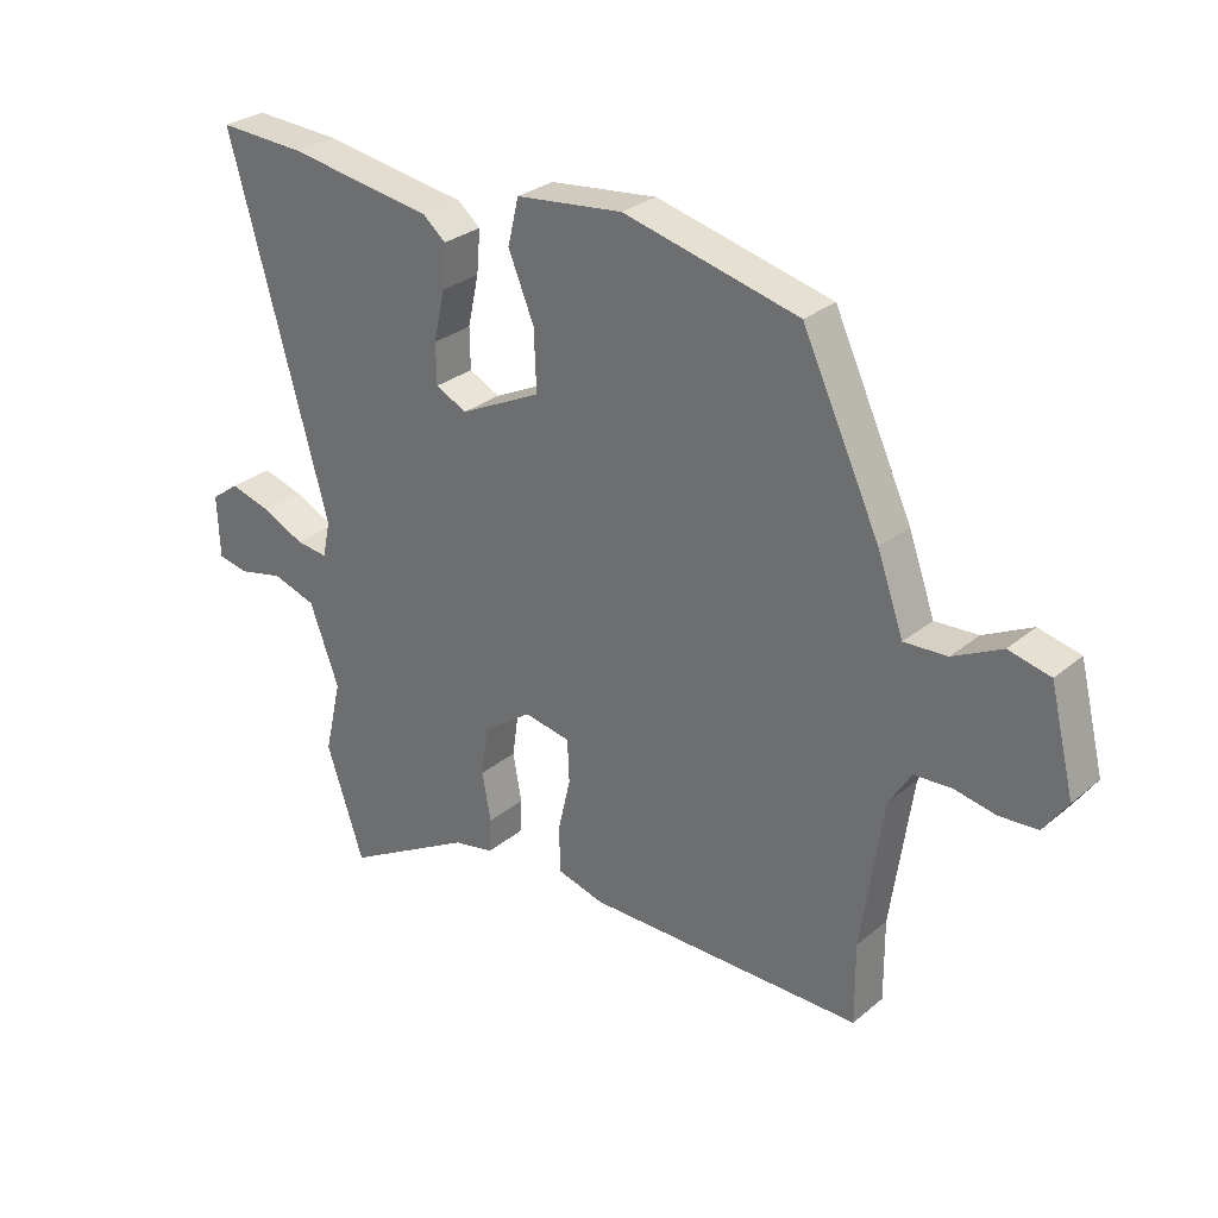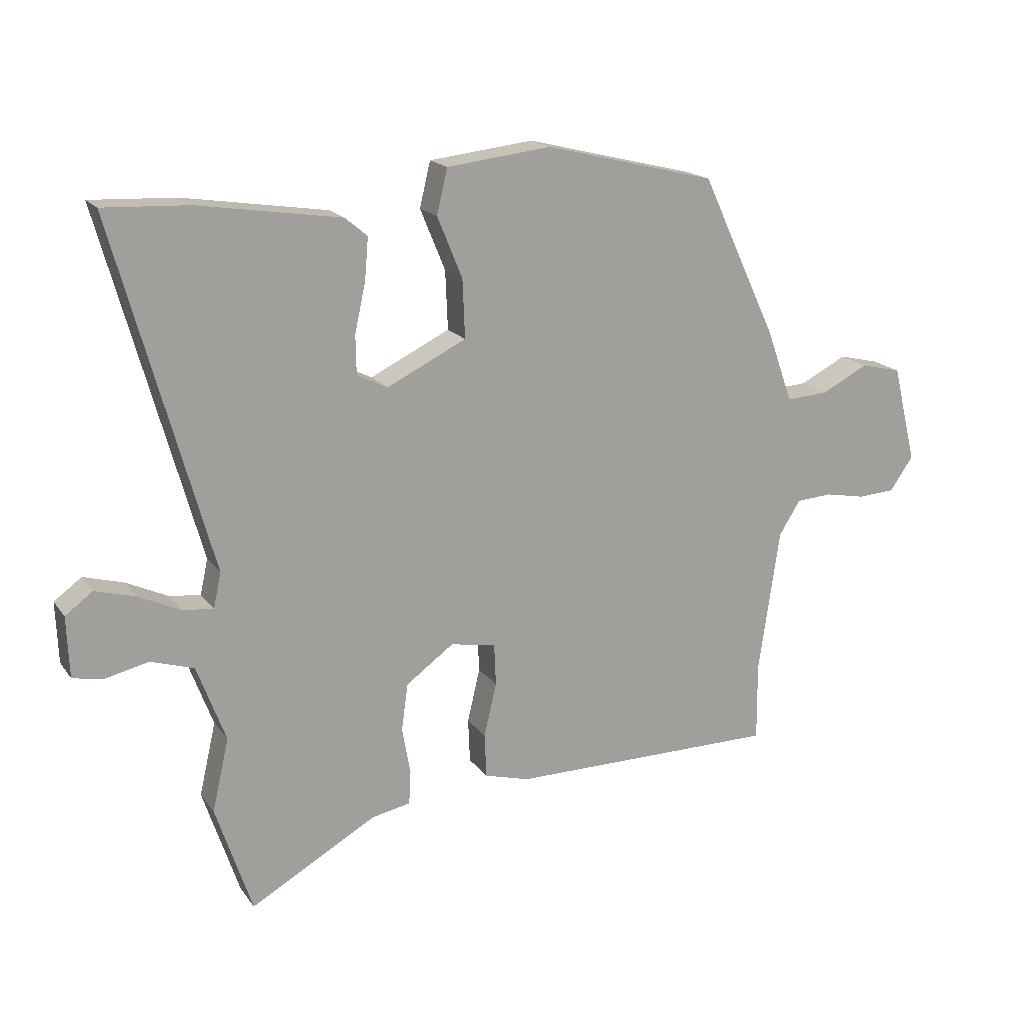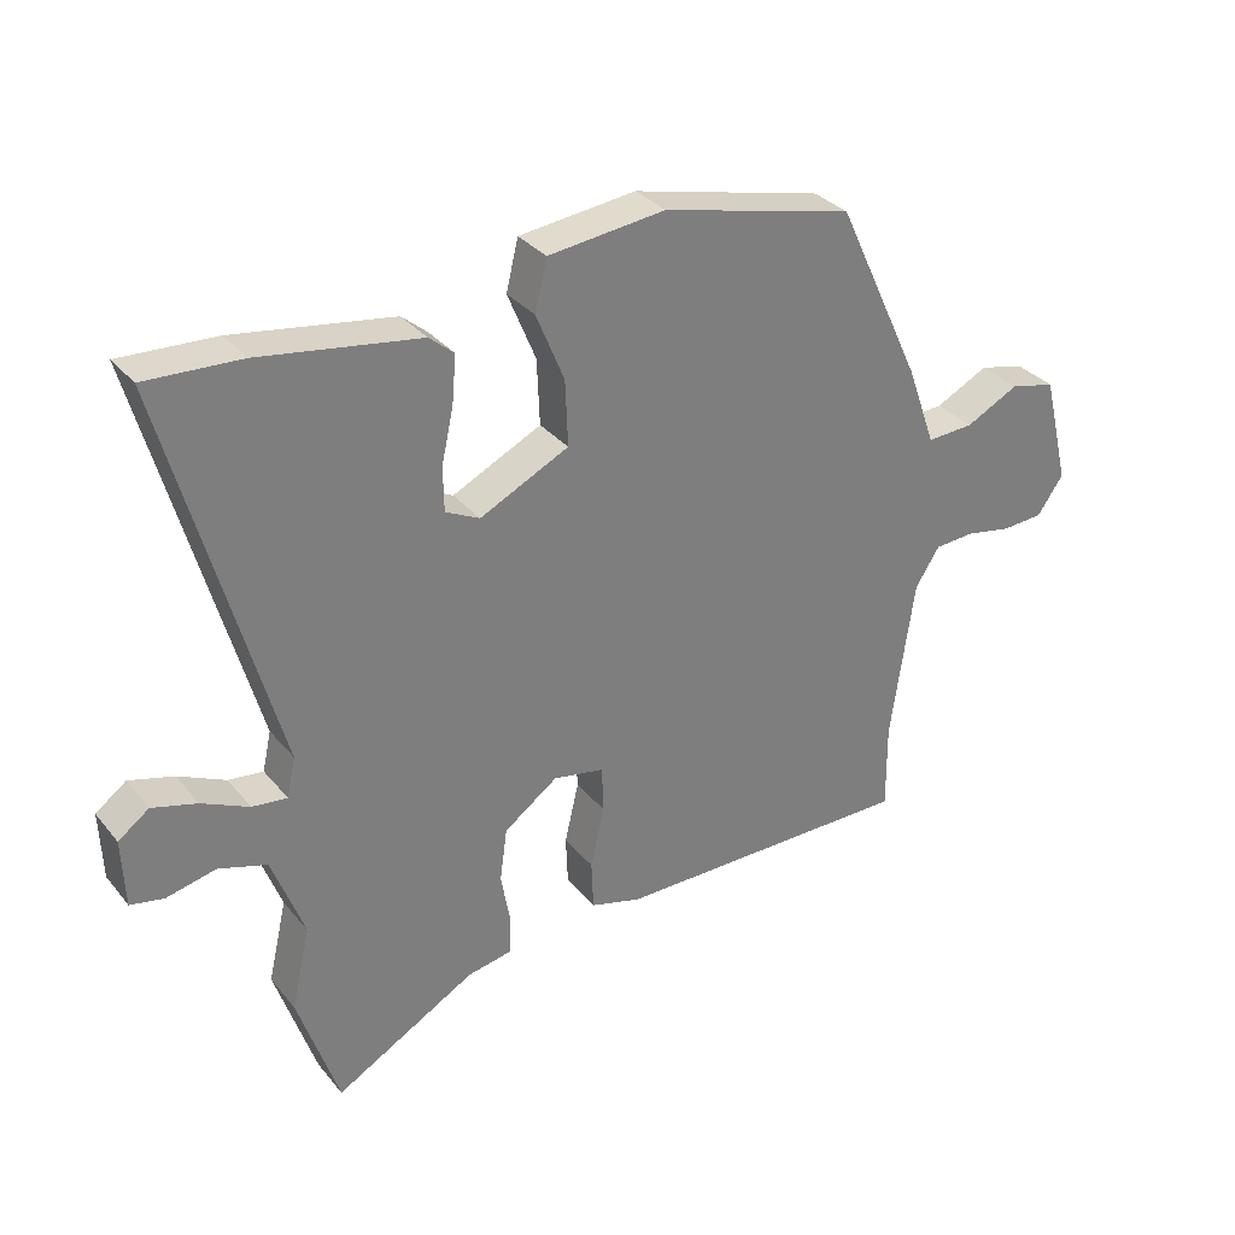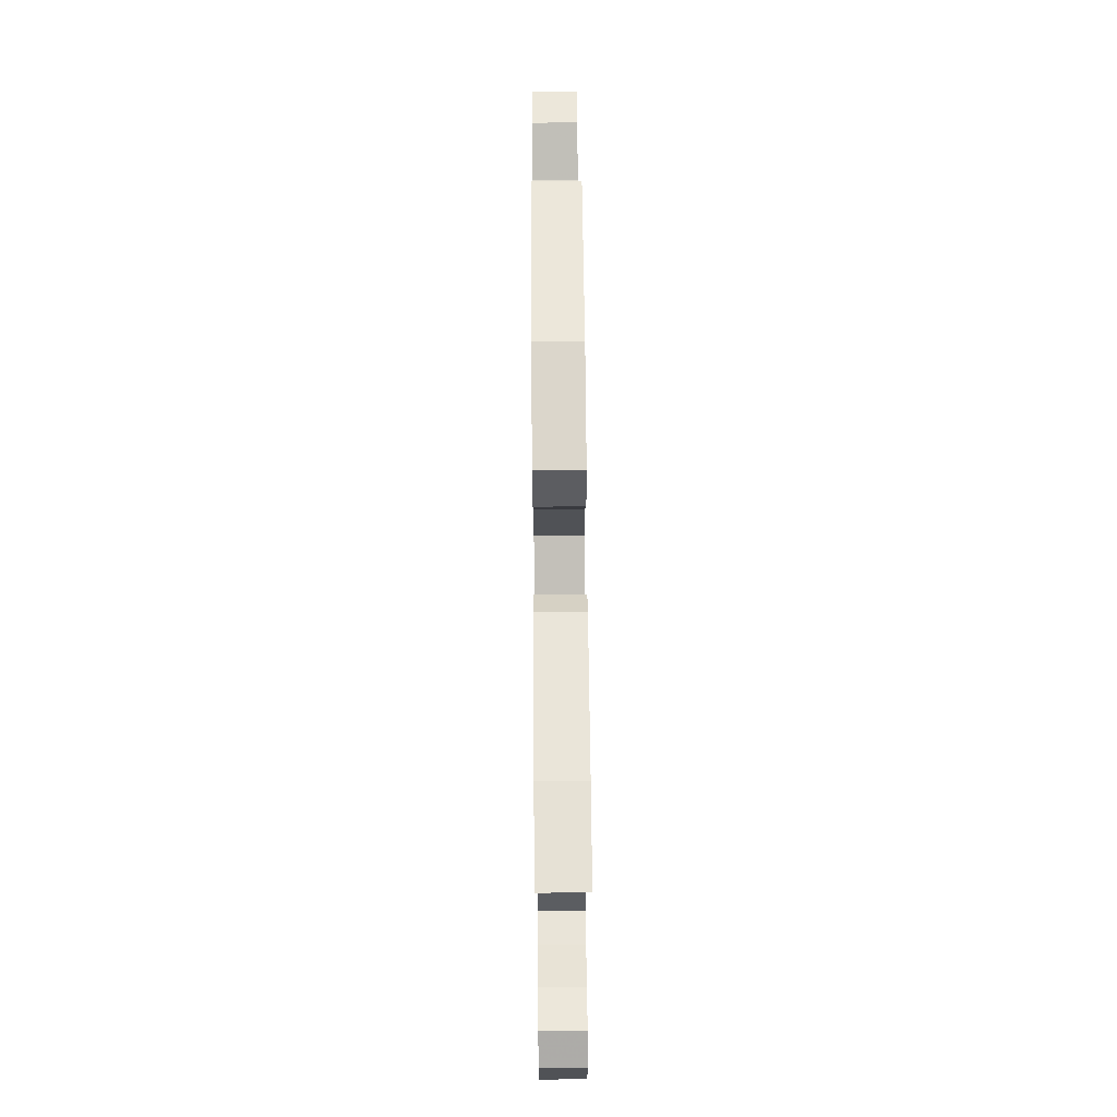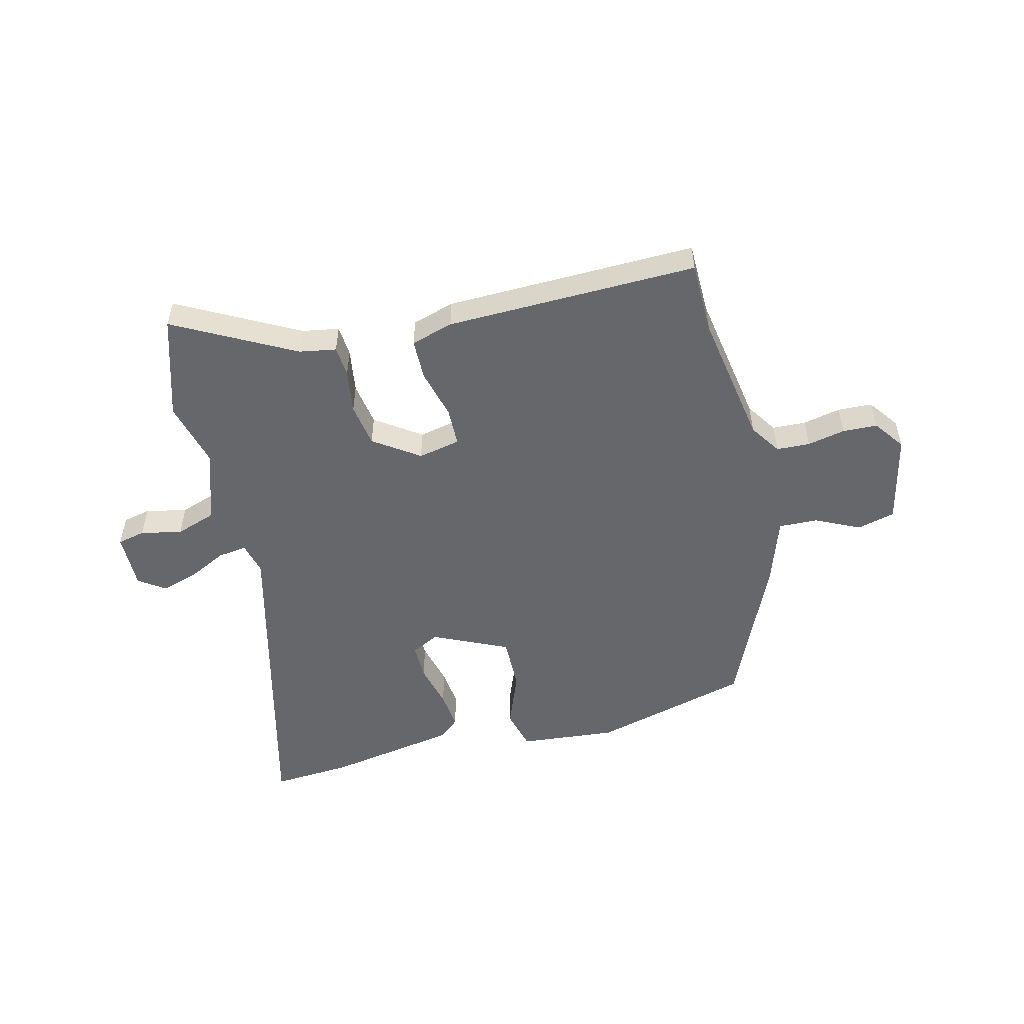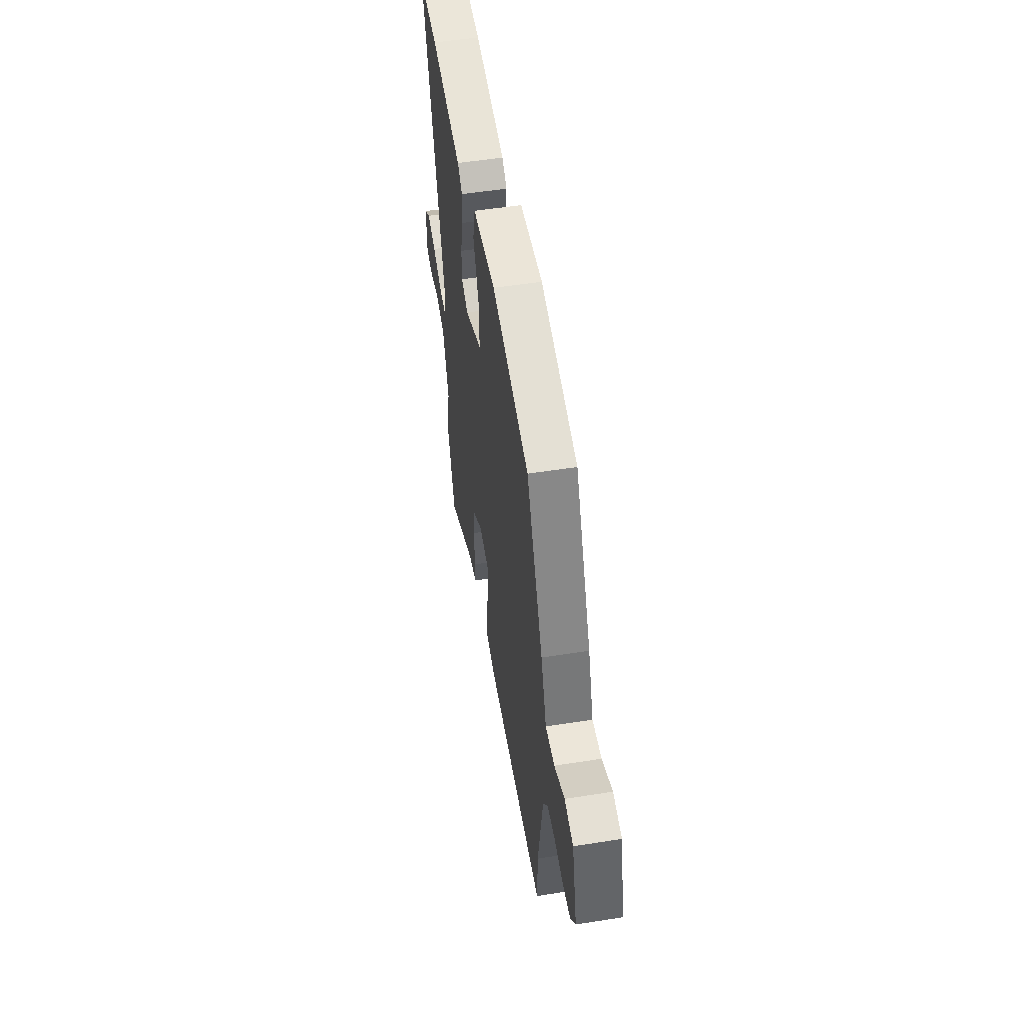
<metadata>
{"format":"obj","ext":"obj","renderer":"f3d","projection":"perspective","resolution":1024,"background":"white","views":[{"elev":28.9,"azim":-140.5,"up":"+Z"},{"elev":17.9,"azim":155.6,"up":"+Z"},{"elev":32.2,"azim":147.5,"up":"+Z"},{"elev":67.0,"azim":89.5,"up":"+Z"},{"elev":-52.0,"azim":-164.8,"up":"+Y"},{"elev":53.1,"azim":-99.6,"up":"+Z"}]}
</metadata>
<code>
v -0.5 0.07 -0.529
v -0.499 0.07 -0.398
v -0.534 0.07 -0.155
v -0.57 0.07 -0.098
v -0.63 0.07 -0.094
v -0.698 0.07 -0.107
v -0.76 0.07 -0.103
v -0.799 0.07 -0.047
v -0.759 0.07 0.116
v -0.691 0.07 0.132
v -0.612 0.07 0.092
v -0.542 0.07 0.088
v -0.499 0.07 0.208
v -0.372 0.07 0.479
v -0.086 0.07 0.549
v 0.089 0.07 0.529
v 0.107 0.07 0.454
v 0.065 0.07 0.352
v 0.061 0.07 0.254
v 0.194 0.07 0.189
v 0.245 0.07 0.214
v 0.246 0.07 0.28
v 0.228 0.07 0.362
v 0.222 0.07 0.432
v 0.259 0.07 0.463
v 0.497 0.07 0.5
v 0.64 0.07 0.507
v 0.478 0.07 -0.077
v 0.491 0.07 -0.136
v 0.543 0.07 -0.13
v 0.613 0.07 -0.097
v 0.68 0.07 -0.078
v 0.726 0.07 -0.112
v 0.722 0.07 -0.214
v 0.672 0.07 -0.224
v 0.598 0.07 -0.207
v 0.526 0.07 -0.23
v 0.478 0.07 -0.359
v 0.506 0.07 -0.481
v 0.445 0.07 -0.664
v 0.234 0.07 -0.545
v 0.168 0.07 -0.532
v 0.165 0.07 -0.476
v 0.179 0.07 -0.397
v 0.168 0.07 -0.318
v 0.088 0.07 -0.26
v 0.012 0.07 -0.274
v 0.009 0.07 -0.344
v 0.03 0.07 -0.434
v 0.027 0.07 -0.508
v -0.049 0.07 -0.529
v -0.5 0 -0.529
v -0.499 0 -0.398
v -0.534 0 -0.155
v -0.57 0 -0.098
v -0.63 0 -0.094
v -0.698 0 -0.107
v -0.76 0 -0.103
v -0.799 0 -0.047
v -0.759 0 0.116
v -0.691 0 0.132
v -0.612 0 0.092
v -0.542 0 0.088
v -0.499 0 0.208
v -0.372 0 0.479
v -0.086 0 0.549
v 0.089 0 0.529
v 0.107 0 0.454
v 0.065 0 0.352
v 0.061 0 0.254
v 0.194 0 0.189
v 0.245 0 0.214
v 0.246 0 0.28
v 0.228 0 0.362
v 0.222 0 0.432
v 0.259 0 0.463
v 0.497 0 0.5
v 0.64 0 0.507
v 0.478 0 -0.077
v 0.491 0 -0.136
v 0.543 0 -0.13
v 0.613 0 -0.097
v 0.68 0 -0.078
v 0.726 0 -0.112
v 0.722 0 -0.214
v 0.672 0 -0.224
v 0.598 0 -0.207
v 0.526 0 -0.23
v 0.478 0 -0.359
v 0.506 0 -0.481
v 0.445 0 -0.664
v 0.234 0 -0.545
v 0.168 0 -0.532
v 0.165 0 -0.476
v 0.179 0 -0.397
v 0.168 0 -0.318
v 0.088 0 -0.26
v 0.012 0 -0.274
v 0.009 0 -0.344
v 0.03 0 -0.434
v 0.027 0 -0.508
v -0.049 0 -0.529
f 48 49 50 51
f 47 48 51 1
f 41 42 43 44
f 41 44 45
f 38 39 40 41
f 37 38 41 45
f 36 37 45 46
f 34 35 36
f 33 34 36
f 30 31 32 33
f 29 30 33 36
f 25 26 27 28
f 25 28 29
f 22 23 24 25
f 21 22 25 29
f 20 21 29
f 19 20 29
f 15 16 17 18
f 15 18 19
f 12 13 14 15
f 12 15 19
f 8 9 10 11
f 8 11 12
f 5 6 7 8
f 4 5 8 12
f 3 4 12 19
f 47 1 2
f 47 2 3 19
f 29 36 46
f 19 29 46 47
f 102 101 100 99
f 52 102 99 98
f 95 94 93 92
f 96 95 92
f 92 91 90 89
f 96 92 89 88
f 97 96 88 87
f 87 86 85
f 87 85 84
f 84 83 82 81
f 87 84 81 80
f 79 78 77 76
f 80 79 76
f 76 75 74 73
f 80 76 73 72
f 80 72 71
f 80 71 70
f 69 68 67 66
f 70 69 66
f 66 65 64 63
f 70 66 63
f 62 61 60 59
f 63 62 59
f 59 58 57 56
f 63 59 56 55
f 70 63 55 54
f 53 52 98
f 70 54 53 98
f 97 87 80
f 98 97 80 70
f 1 52 53 2
f 2 53 54 3
f 3 54 55 4
f 4 55 56 5
f 5 56 57 6
f 6 57 58 7
f 7 58 59 8
f 8 59 60 9
f 9 60 61 10
f 10 61 62 11
f 11 62 63 12
f 12 63 64 13
f 13 64 65 14
f 14 65 66 15
f 15 66 67 16
f 16 67 68 17
f 17 68 69 18
f 18 69 70 19
f 19 70 71 20
f 20 71 72 21
f 21 72 73 22
f 22 73 74 23
f 23 74 75 24
f 24 75 76 25
f 25 76 77 26
f 26 77 78 27
f 27 78 79 28
f 28 79 80 29
f 29 80 81 30
f 30 81 82 31
f 31 82 83 32
f 32 83 84 33
f 33 84 85 34
f 34 85 86 35
f 35 86 87 36
f 36 87 88 37
f 37 88 89 38
f 38 89 90 39
f 39 90 91 40
f 40 91 92 41
f 41 92 93 42
f 42 93 94 43
f 43 94 95 44
f 44 95 96 45
f 45 96 97 46
f 46 97 98 47
f 47 98 99 48
f 48 99 100 49
f 49 100 101 50
f 50 101 102 51
f 51 102 52 1

</code>
